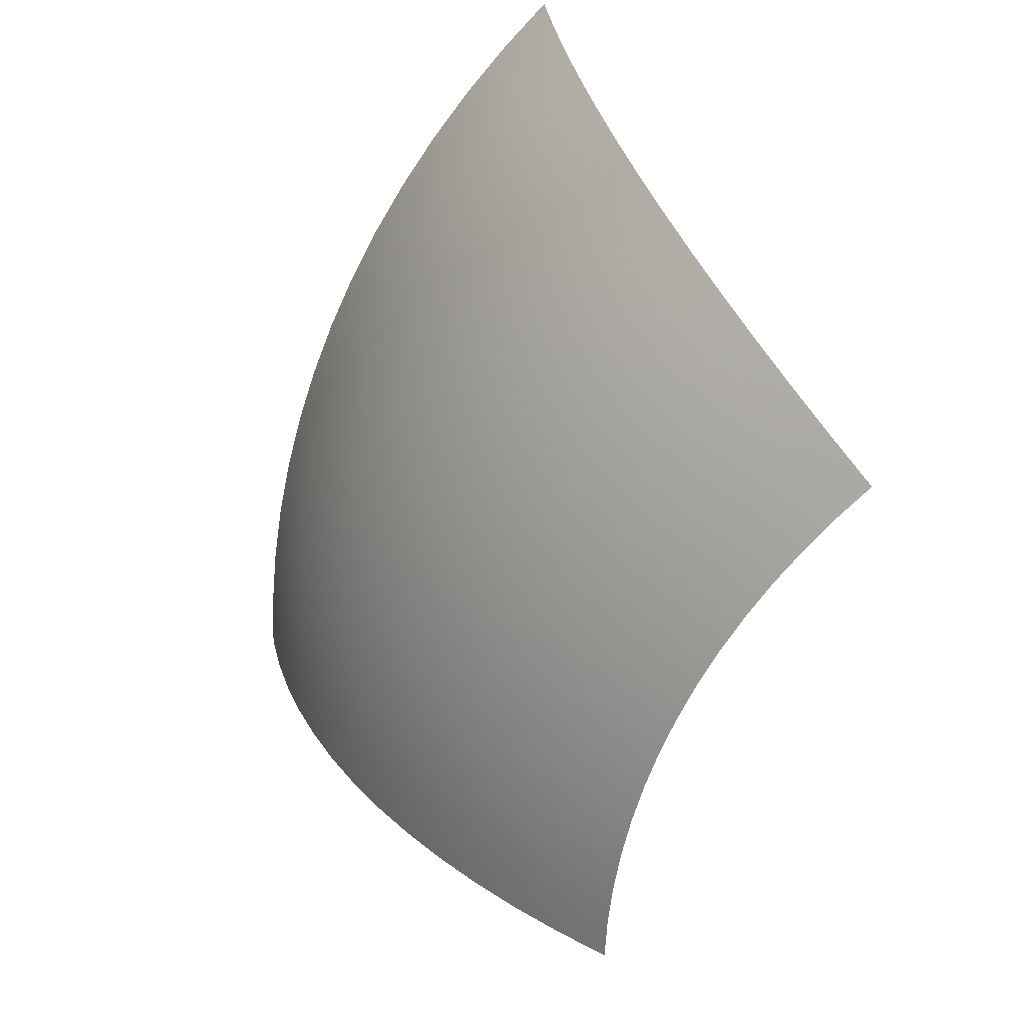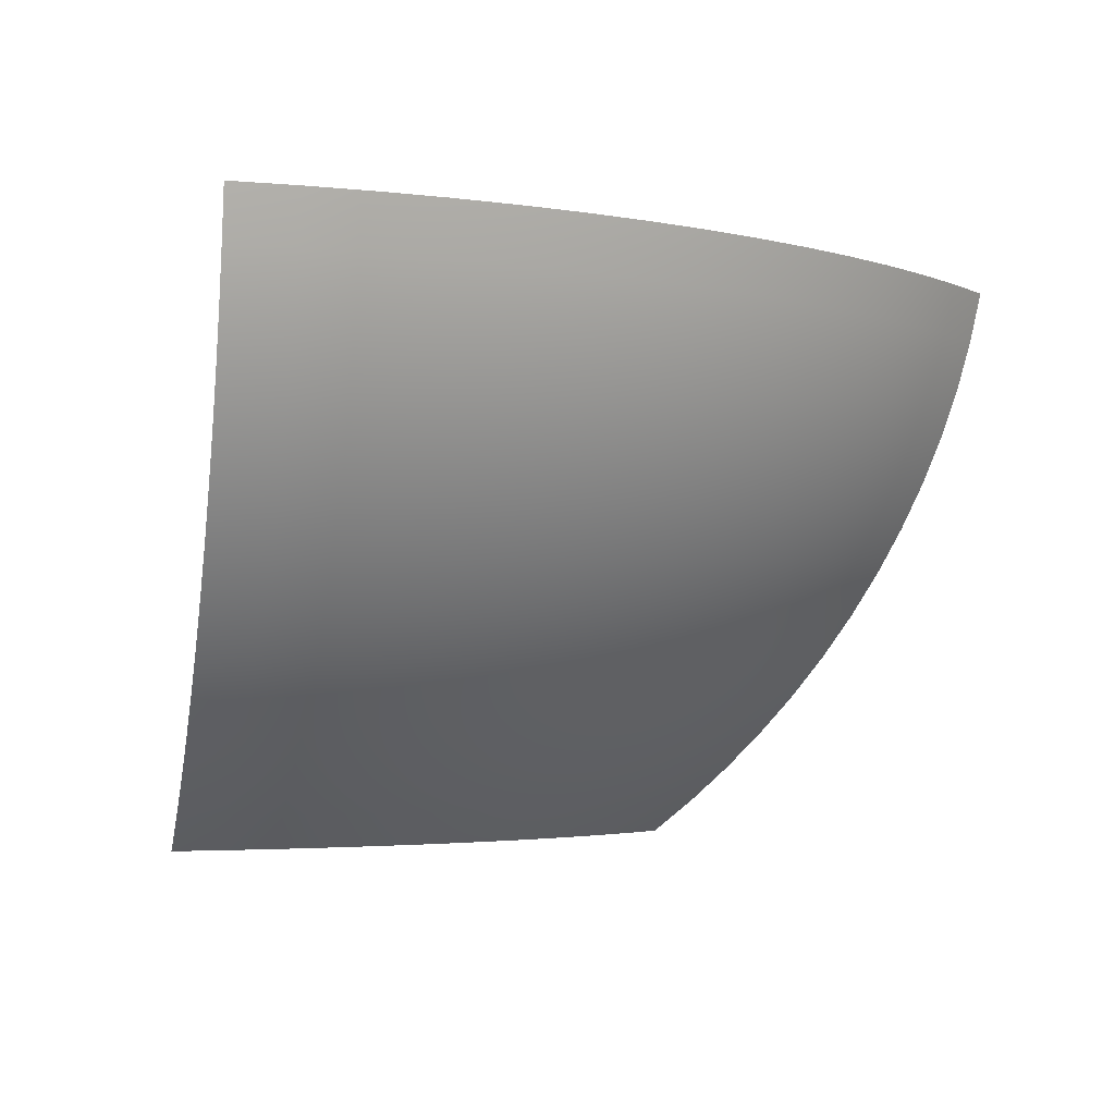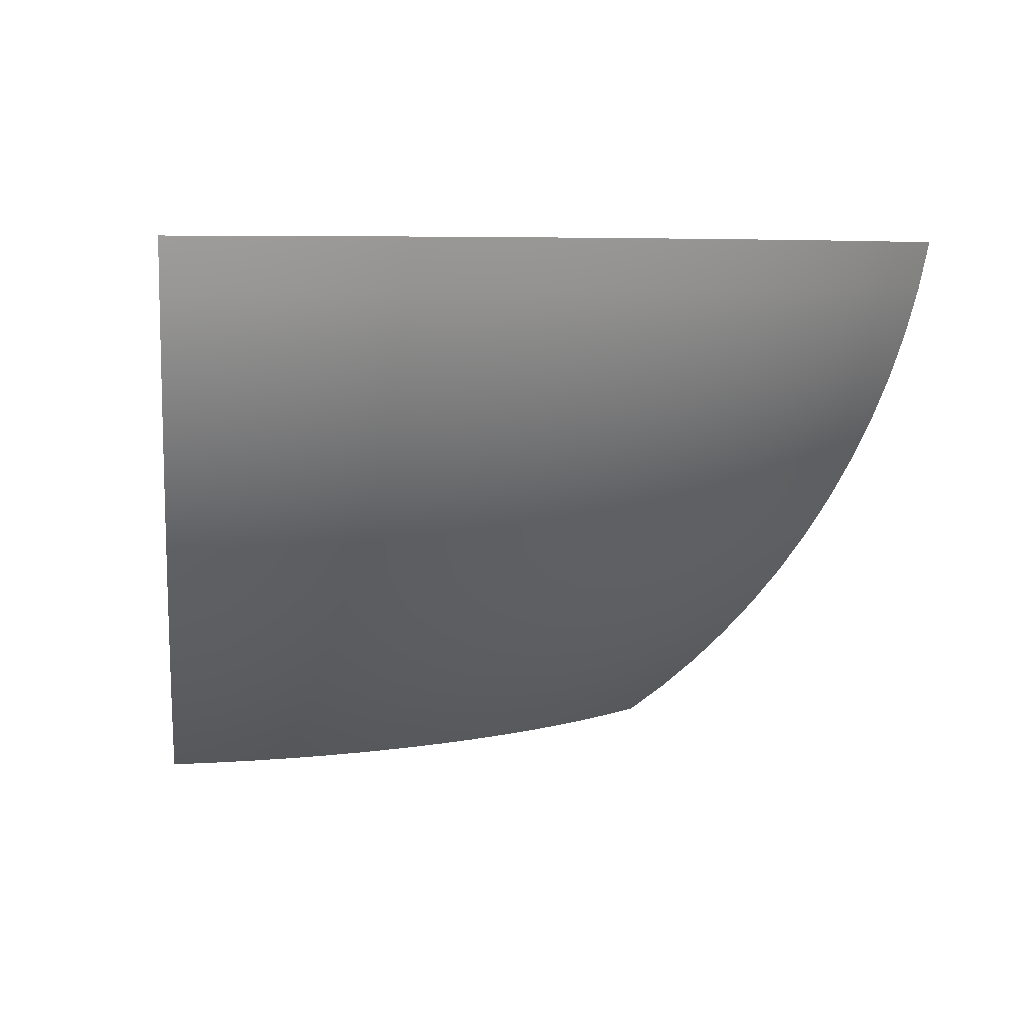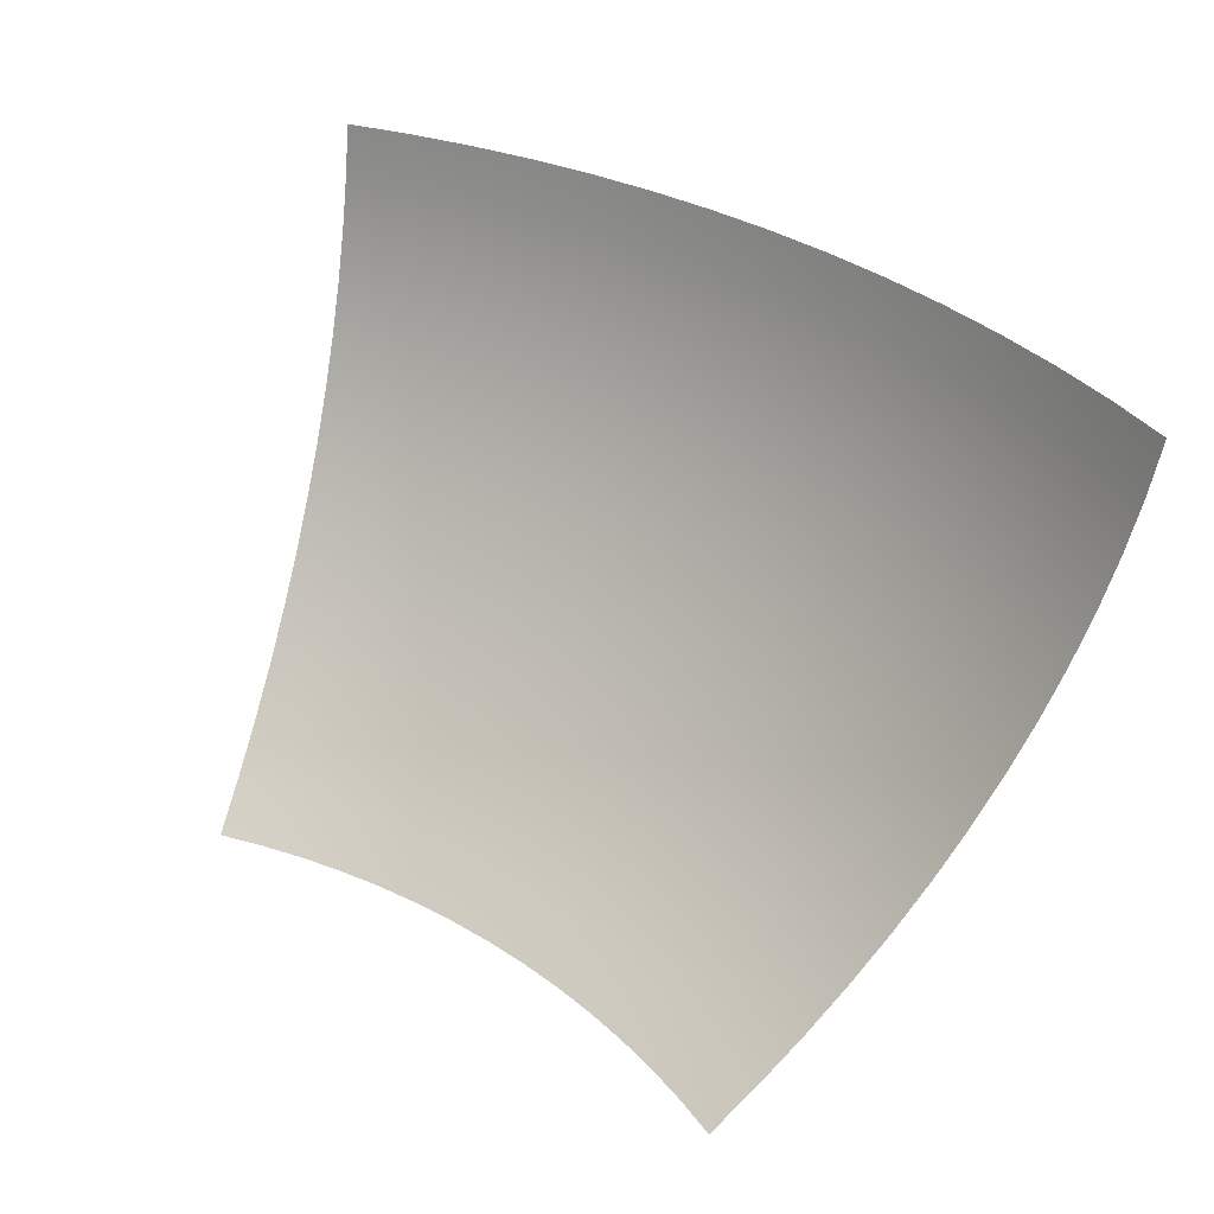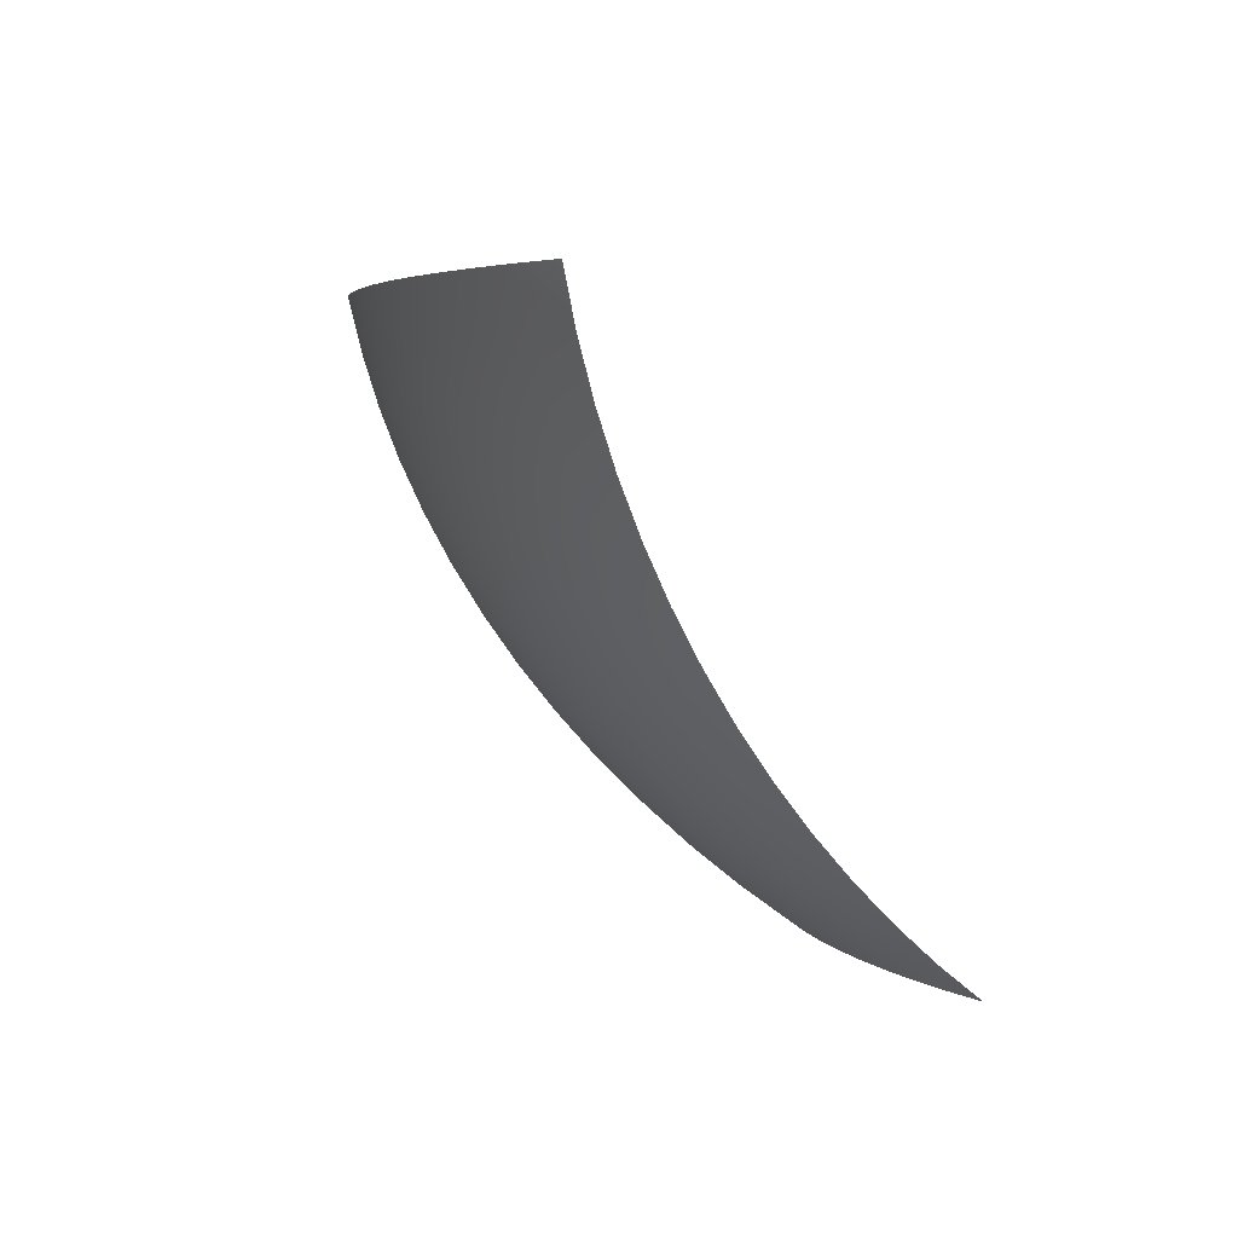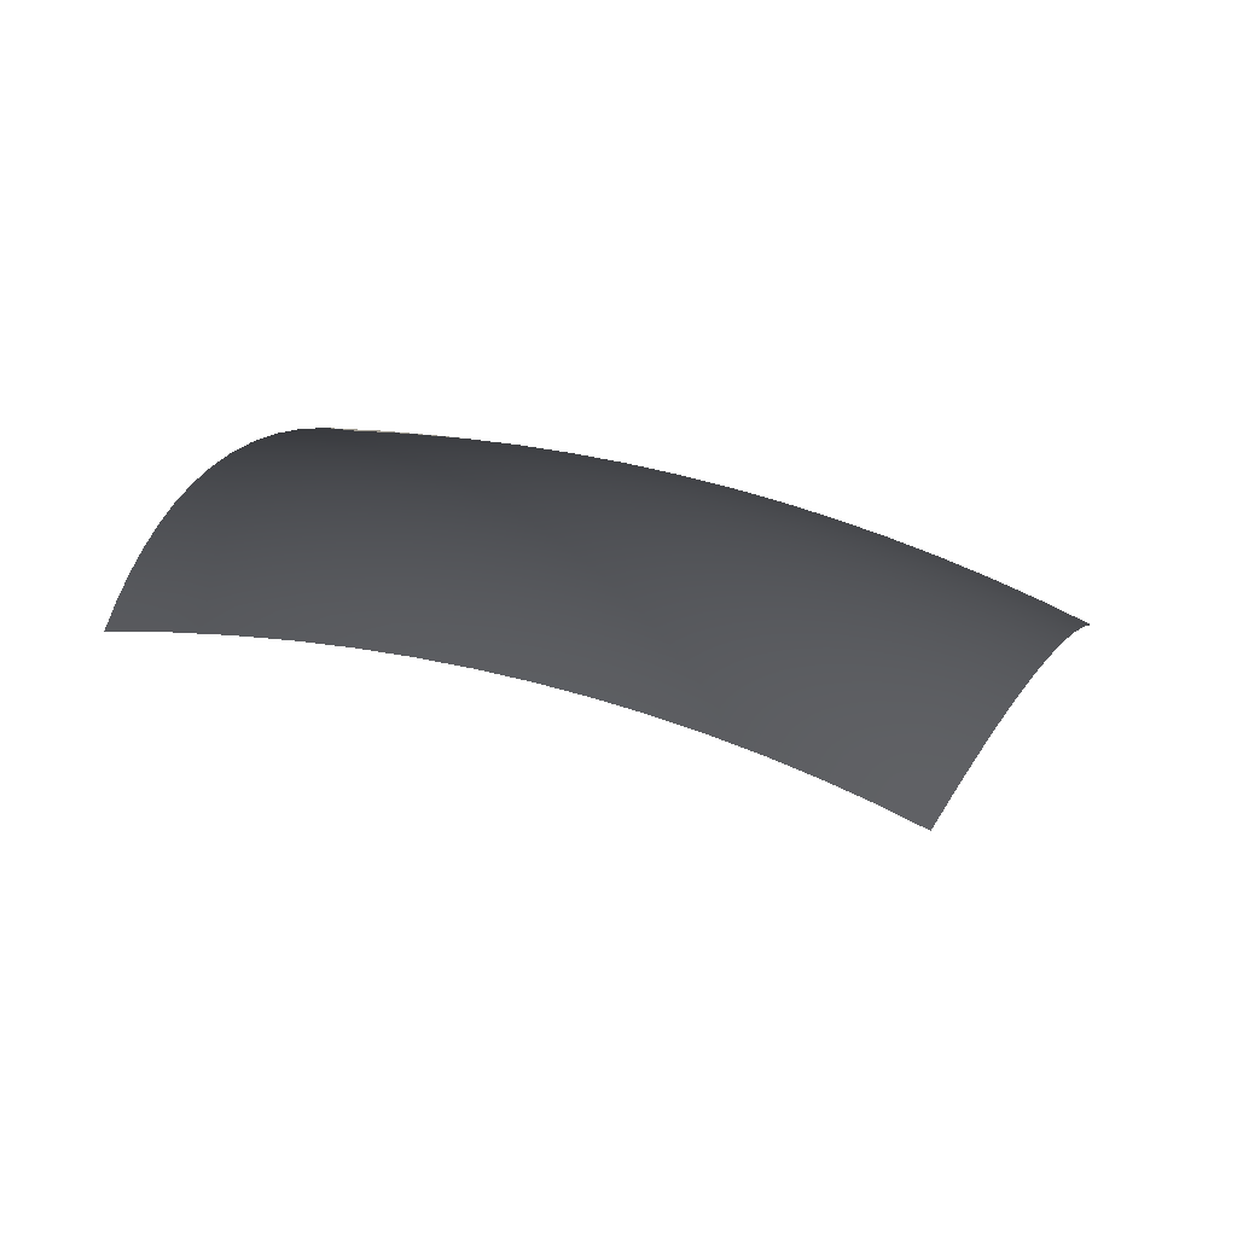
<metadata>
{"format":"obj","ext":"obj","renderer":"f3d","projection":"perspective","resolution":1024,"background":"white","views":[{"elev":-60.1,"azim":67.6,"up":"+Y"},{"elev":-3.6,"azim":-35.9,"up":"+Y"},{"elev":6.6,"azim":-29.6,"up":"+Y"},{"elev":36.1,"azim":-140.4,"up":"+Y"},{"elev":4.6,"azim":76.7,"up":"+Y"},{"elev":-50.8,"azim":-18.1,"up":"+Z"}]}
</metadata>
<code>
g Eff_EjectCylinder_04_P
v 0.2943 0.4313 0.9058
v 0.3413 0.4313 0.8892
v 0.338 0.3926 0.8806
v 0.2915 0.3926 0.8971
v 0.2465 0.4313 0.92
v 0.3338 0.3543 0.8696
v 0.2441 0.3926 0.9111
v 0.198 0.4313 0.9316
v 0.2878 0.3543 0.8859
v 0.3287 0.3165 0.8562
v 0.1961 0.3926 0.9226
v 0.149 0.4313 0.9407
v 0.2411 0.3543 0.8997
v 0.2834 0.3165 0.8722
v 0.3226 0.2794 0.8405
v 0.1476 0.3926 0.9316
v 0.09956 0.4313 0.9472
v 0.1937 0.3543 0.9111
v 0.2374 0.3165 0.8859
v 0.2782 0.2794 0.8562
v 0.3157 0.243 0.8224
v 0.0986 0.3926 0.9381
v 0.04985 0.4313 0.9511
v 0.1457 0.3543 0.92
v 0.1907 0.3165 0.8971
v 0.233 0.2794 0.8696
v 0.2722 0.243 0.8378
v 0.3079 0.2074 0.8021
v 0.04937 0.3926 0.942
v 3.006e-08 0.4313 0.9524
v 0.09736 0.3543 0.9264
v 0.1435 0.3165 0.9058
v 0.1872 0.2794 0.8806
v 0.228 0.243 0.8509
v 0.2655 0.2074 0.8172
v 0.2993 0.1728 0.7797
v 3.006e-08 0.3926 0.9432
v -0.04985 0.4313 0.9511
v 0.04875 0.3543 0.9302
v 0.09587 0.3165 0.9121
v 0.1408 0.2794 0.8892
v 0.1832 0.243 0.8617
v 0.2224 0.2074 0.8299
v 0.2581 0.1728 0.7943
v 0.2898 0.1392 0.755
v 0.2499 0.1392 0.7692
v 0.2796 0.1068 0.7283
v 0.2161 0.1728 0.8067
v 0.1786 0.2074 0.8404
v 0.1378 0.243 0.8701
v 0.0941 0.2794 0.8953
v 0.2411 0.1068 0.742
v 0.2686 0.0755 0.6996
v 0.2093 0.1392 0.7812
v 0.1736 0.1728 0.8169
v 0.1344 0.2074 0.8486
v 0.2316 0.0755 0.7127
v 0.2568 0.04555 0.669
v 0.2019 0.1068 0.7536
v 0.1681 0.1392 0.7911
v 0.2215 0.04555 0.6816
v 0.2444 0.01698 0.6366
v 0.194 0.0755 0.7239
v 0.2107 0.01698 0.6485
v 0.2312 -0.01013 0.6024
v 0.1994 -0.01013 0.6137
v 0.1855 0.04555 0.6922
v 0.1765 0.01698 0.6586
v 0.167 -0.01013 0.6233
v 0.1622 0.1068 0.7631
v 0.1306 0.1728 0.8248
v 0.1558 0.0755 0.733
v 0.149 0.04555 0.701
v 0.1418 0.01698 0.667
v 0.1342 -0.01013 0.6312
v 0.1265 0.1392 0.7988
v 0.122 0.1068 0.7705
v 0.1172 0.0755 0.7402
v 0.1121 0.04555 0.7078
v 0.1067 0.01698 0.6735
v 0.1009 -0.01013 0.6373
v 0.07128 0.01698 0.6781
v 0.06745 -0.01013 0.6417
v 0.07491 0.04555 0.7127
v 0.07834 0.0755 0.7453
v 0.08155 0.1068 0.7759
v 0.08454 0.1392 0.8043
v 0.03569 0.01698 0.6809
v 0.03377 -0.01013 0.6444
v 0.03751 0.04555 0.7156
v 0.03922 0.0755 0.7484
v 0.04083 0.1068 0.7791
v -1.803e-07 0.01698 0.6819
v -2.104e-07 -0.01013 0.6453
v -1.503e-07 0.04555 0.7166
v -1.202e-07 0.0755 0.7494
v -0.03569 0.01698 0.6809
v -0.03377 -0.01013 0.6444
v -0.03751 0.04555 0.7156
v -0.07128 0.01698 0.6781
v -0.06745 -0.01013 0.6417
v 0.04233 0.1392 0.8076
v -1.202e-07 0.1068 0.7802
v -0.03922 0.0755 0.7484
v -0.07491 0.04555 0.7127
v -0.1067 0.01698 0.6735
v -0.1009 -0.01013 0.6373
v -9.017e-08 0.1392 0.8087
v -0.04083 0.1068 0.7791
v -0.07834 0.0755 0.7453
v -0.1121 0.04555 0.7078
v -0.1418 0.01698 0.667
v -0.1342 -0.01013 0.6312
v -0.04233 0.1392 0.8076
v -0.08155 0.1068 0.7759
v -0.1172 0.0755 0.7402
v -0.149 0.04555 0.701
v -0.1765 0.01698 0.6586
v -0.167 -0.01013 0.6233
v -0.08454 0.1392 0.8043
v -0.122 0.1068 0.7705
v -0.1558 0.0755 0.733
v -0.1855 0.04555 0.6922
v -0.2107 0.01698 0.6485
v -0.1994 -0.01013 0.6137
v -0.2444 0.01698 0.6366
v -0.2312 -0.01013 0.6024
v -0.2568 0.04555 0.669
v -0.2215 0.04555 0.6816
v -0.2686 0.0755 0.6996
v -0.2316 0.0755 0.7127
v -0.2796 0.1068 0.7283
v -0.194 0.0755 0.7239
v -0.2411 0.1068 0.742
v -0.2898 0.1392 0.755
v -0.2019 0.1068 0.7536
v -0.2499 0.1392 0.7692
v -0.2993 0.1728 0.7797
v -0.1622 0.1068 0.7631
v -0.2581 0.1728 0.7943
v -0.3079 0.2074 0.8021
v -0.2093 0.1392 0.7812
v -0.1681 0.1392 0.7911
v -0.2655 0.2074 0.8172
v -0.3157 0.243 0.8224
v -0.2161 0.1728 0.8067
v -0.1265 0.1392 0.7988
v -0.2722 0.243 0.8378
v -0.3226 0.2794 0.8405
v -0.2224 0.2074 0.8299
v -0.1736 0.1728 0.8169
v -0.1306 0.1728 0.8248
v -0.2782 0.2794 0.8562
v -0.3287 0.3165 0.8562
v -0.228 0.243 0.8509
v -0.1786 0.2074 0.8404
v -0.08729 0.1728 0.8306
v -0.2834 0.3165 0.8722
v -0.3338 0.3543 0.8696
v -0.233 0.2794 0.8696
v -0.1832 0.243 0.8617
v -0.1344 0.2074 0.8486
v -0.04371 0.1728 0.834
v -0.2878 0.3543 0.8859
v -0.338 0.3926 0.8806
v -0.2374 0.3165 0.8859
v -0.1872 0.2794 0.8806
v -0.1378 0.243 0.8701
v -0.08981 0.2074 0.8545
v -3.006e-08 0.1728 0.8351
v -0.2915 0.3926 0.8971
v -0.3413 0.4313 0.8892
v -0.2943 0.4313 0.9058
v -0.04497 0.2074 0.858
v -0.09208 0.243 0.8761
v 0.04371 0.1728 0.834
v -0.2411 0.3543 0.8997
v -0.2441 0.3926 0.9111
v -0.2465 0.4313 0.92
v -0 0.2074 0.8592
v 0.08729 0.1728 0.8306
v -0.1907 0.3165 0.8971
v -0.1961 0.3926 0.9226
v -0.198 0.4313 0.9316
v -0.1937 0.3543 0.9111
v 0.04497 0.2074 0.858
v 0.08981 0.2074 0.8545
v -0.1408 0.2794 0.8892
v -0.1435 0.3165 0.9058
v -0.1457 0.3543 0.92
v 0.09208 0.243 0.8761
v -0.0941 0.2794 0.8953
v 0.04611 0.243 0.8797
v 0.04712 0.2794 0.899
v -0 0.243 0.881
v -0.09587 0.3165 0.9121
v -0.04611 0.243 0.8797
v -0.04712 0.2794 0.899
v -0 0.2794 0.9003
v 0.048 0.3165 0.9159
v -0.048 0.3165 0.9159
v -3.006e-08 0.3165 0.9171
v 3.006e-08 0.3543 0.9315
v -0.09736 0.3543 0.9264
v -0.04875 0.3543 0.9302
v -0.04937 0.3926 0.942
v -0.09956 0.4313 0.9472
v -0.0986 0.3926 0.9381
v -0.149 0.4313 0.9407
v -0.1476 0.3926 0.9316
g Eff_EjectCylinder_04_P_0
f 3 2 1
f 4 3 1
f 4 1 5
f 6 3 4
f 7 4 5
f 7 5 8
f 9 6 4
f 9 4 7
f 10 6 9
f 11 7 8
f 11 8 12
f 13 9 7
f 13 7 11
f 14 10 9
f 14 9 13
f 15 10 14
f 16 11 12
f 16 12 17
f 18 13 11
f 18 11 16
f 19 14 13
f 19 13 18
f 20 15 14
f 20 14 19
f 21 15 20
f 22 16 17
f 22 17 23
f 24 18 16
f 24 16 22
f 25 19 18
f 25 18 24
f 26 20 19
f 26 19 25
f 27 21 20
f 27 20 26
f 28 21 27
f 29 22 23
f 29 23 30
f 31 24 22
f 31 22 29
f 32 25 24
f 32 24 31
f 33 26 25
f 33 25 32
f 34 27 26
f 34 26 33
f 35 28 27
f 35 27 34
f 36 28 35
f 37 29 30
f 37 30 38
f 39 31 29
f 39 29 37
f 40 32 31
f 40 31 39
f 41 33 32
f 41 32 40
f 42 34 33
f 42 33 41
f 43 35 34
f 43 34 42
f 44 36 35
f 44 35 43
f 45 36 44
f 46 45 44
f 47 45 46
f 48 44 43
f 46 44 48
f 49 43 42
f 48 43 49
f 50 42 41
f 49 42 50
f 51 41 40
f 50 41 51
f 52 47 46
f 53 47 52
f 54 46 48
f 52 46 54
f 55 48 49
f 54 48 55
f 56 49 50
f 55 49 56
f 57 53 52
f 58 53 57
f 59 52 54
f 57 52 59
f 60 54 55
f 59 54 60
f 61 58 57
f 62 58 61
f 63 57 59
f 61 57 63
f 64 62 61
f 65 62 64
f 66 65 64
f 64 61 67
f 67 61 63
f 66 64 68
f 68 64 67
f 69 66 68
f 63 59 70
f 70 59 60
f 60 55 71
f 71 55 56
f 67 63 72
f 72 63 70
f 68 67 73
f 73 67 72
f 69 68 74
f 74 68 73
f 75 69 74
f 70 60 76
f 76 60 71
f 72 70 77
f 77 70 76
f 73 72 78
f 78 72 77
f 74 73 79
f 79 73 78
f 75 74 80
f 80 74 79
f 81 75 80
f 81 80 82
f 83 81 82
f 80 79 84
f 82 80 84
f 79 78 85
f 84 79 85
f 78 77 86
f 85 78 86
f 77 76 87
f 86 77 87
f 83 82 88
f 89 83 88
f 82 84 90
f 88 82 90
f 84 85 91
f 90 84 91
f 85 86 92
f 91 85 92
f 89 88 93
f 94 89 93
f 88 90 95
f 93 88 95
f 90 91 96
f 95 90 96
f 94 93 97
f 98 94 97
f 93 95 99
f 97 93 99
f 98 97 100
f 101 98 100
f 92 86 102
f 86 87 102
f 91 92 103
f 96 91 103
f 95 96 104
f 99 95 104
f 97 99 105
f 100 97 105
f 101 100 106
f 107 101 106
f 92 102 108
f 103 92 108
f 96 103 109
f 104 96 109
f 99 104 110
f 105 99 110
f 100 105 111
f 106 100 111
f 107 106 112
f 113 107 112
f 103 108 114
f 109 103 114
f 104 109 115
f 110 104 115
f 105 110 116
f 111 105 116
f 106 111 117
f 112 106 117
f 113 112 118
f 119 113 118
f 109 114 120
f 115 109 120
f 110 115 121
f 116 110 121
f 111 116 122
f 117 111 122
f 112 117 123
f 118 112 123
f 119 118 124
f 125 119 124
f 125 124 126
f 127 125 126
f 126 124 128
f 124 118 129
f 124 129 128
f 118 123 129
f 128 129 130
f 129 131 130
f 129 123 131
f 130 131 132
f 123 117 133
f 123 133 131
f 117 122 133
f 131 134 132
f 131 133 134
f 132 134 135
f 133 122 136
f 133 136 134
f 134 137 135
f 134 136 137
f 135 137 138
f 122 139 136
f 122 116 139
f 116 121 139
f 137 140 138
f 138 140 141
f 136 142 137
f 136 139 142
f 137 142 140
f 139 121 143
f 139 143 142
f 140 144 141
f 141 144 145
f 142 146 140
f 142 143 146
f 140 146 144
f 121 147 143
f 121 115 147
f 115 120 147
f 144 148 145
f 145 148 149
f 146 150 144
f 144 150 148
f 143 151 146
f 143 147 151
f 146 151 150
f 147 120 152
f 147 152 151
f 148 153 149
f 149 153 154
f 150 155 148
f 148 155 153
f 151 156 150
f 151 152 156
f 150 156 155
f 120 157 152
f 120 114 157
f 153 158 154
f 154 158 159
f 155 160 153
f 153 160 158
f 156 161 155
f 155 161 160
f 152 162 156
f 152 157 162
f 156 162 161
f 114 163 157
f 114 108 163
f 158 164 159
f 159 164 165
f 160 166 158
f 158 166 164
f 161 167 160
f 160 167 166
f 162 168 161
f 161 168 167
f 157 169 162
f 157 163 169
f 162 169 168
f 108 170 163
f 108 102 170
f 164 171 165
f 165 171 172
f 171 173 172
f 163 174 169
f 163 170 174
f 169 175 168
f 169 174 175
f 102 176 170
f 102 87 176
f 164 177 171
f 166 177 164
f 171 178 173
f 177 178 171
f 178 179 173
f 170 180 174
f 170 176 180
f 87 181 176
f 87 76 181
f 76 71 181
f 166 182 177
f 167 182 166
f 178 183 179
f 183 184 179
f 177 185 178
f 182 185 177
f 185 183 178
f 176 181 186
f 176 186 180
f 181 71 187
f 181 187 186
f 71 56 187
f 167 188 182
f 168 188 167
f 168 175 188
f 182 189 185
f 188 189 182
f 185 190 183
f 189 190 185
f 187 56 191
f 56 50 191
f 191 50 51
f 175 192 188
f 188 192 189
f 187 191 193
f 186 187 193
f 191 51 194
f 193 191 194
f 186 193 195
f 180 186 195
f 189 196 190
f 192 196 189
f 175 197 192
f 180 195 197
f 174 197 175
f 174 180 197
f 197 198 192
f 197 195 198
f 192 198 196
f 195 193 199
f 195 199 198
f 193 194 199
f 194 51 200
f 51 40 200
f 200 40 39
f 198 201 196
f 198 199 201
f 199 194 202
f 194 200 202
f 199 202 201
f 200 39 203
f 202 200 203
f 203 39 37
f 196 201 204
f 196 204 190
f 201 202 205
f 202 203 205
f 201 205 204
f 203 37 206
f 205 203 206
f 206 37 38
f 206 38 207
f 205 206 208
f 208 206 207
f 204 205 208
f 208 207 209
f 190 204 210
f 204 208 210
f 210 208 209
f 190 210 183
f 210 209 184
f 183 210 184

</code>
